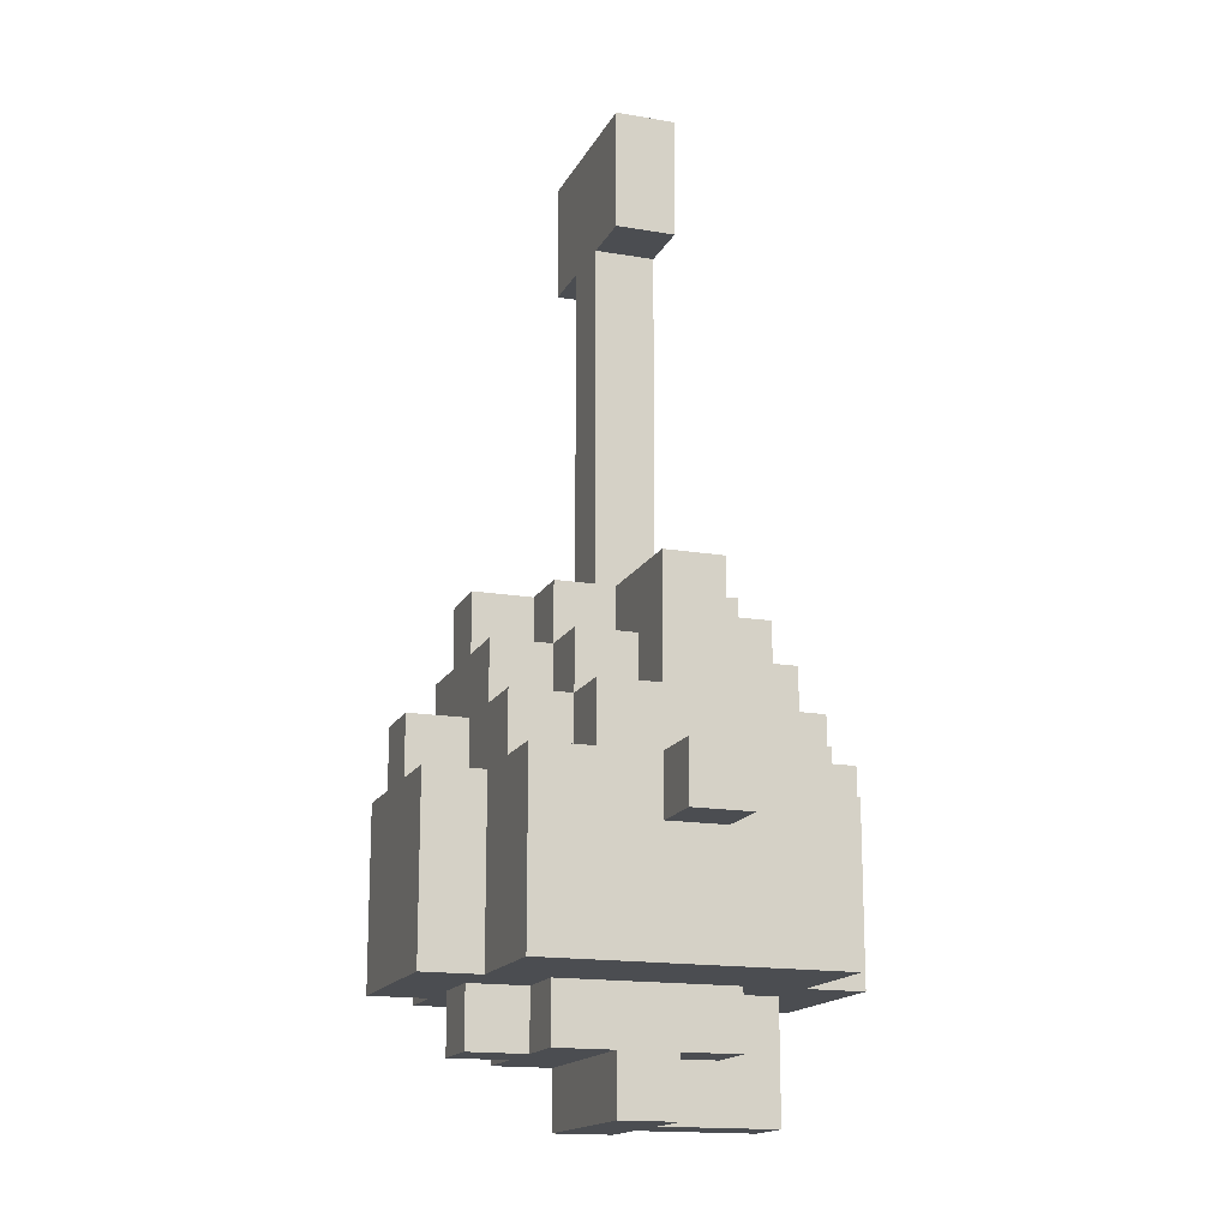
<metadata>
{"format":"obj","ext":"obj","renderer":"f3d","projection":"perspective","resolution":1024,"background":"white","views":[{"elev":-16.0,"azim":-109.4,"up":"+Y"}]}
</metadata>
<code>
o
v -1.5 1.9 -0.7
v -1.5 1.9 -0.8
v -1.5 2 -0.7
v -1.5 2 -0.8
v -1.4 1.7 -0.5
v -1.4 1.7 -0.6
v -1.4 1.7 -0.9
v -1.4 1.7 -1
v -1.4 1.8 -0.5
v -1.4 1.8 -0.6
v -1.4 1.9 -0.7
v -1.4 1.9 -0.8
v -1.4 1.9 -0.9
v -1.4 1.9 -1
v -1.4 2 -0.5
v -1.4 2 -0.6
v -1.4 2 -0.7
v -1.4 2 -0.8
v -1.4 2 -0.9
v -1.4 2 -1
v -1.4 2.1 -0.6
v -1.4 2.1 -0.7
v -1.4 2.1 -0.8
v -1.4 2.1 -0.9
v -1.4 2.3 -0.7
v -1.4 2.3 -0.8
v -1.3 2 -0.5
v -1.3 2 -0.6
v -1.3 2 -0.9
v -1.3 2 -1
v -1.3 2.1 -0.5
v -1.3 2.1 -0.6
v -1.3 2.1 -0.7
v -1.3 2.1 -0.8
v -1.3 2.1 -0.9
v -1.3 2.1 -1
v -1.3 2.2 -0.6
v -1.3 2.2 -0.7
v -1.3 2.2 -0.8
v -1.3 2.2 -0.9
v -1.2 1.5 -0.7
v -1.2 1.5 -0.8
v -1.2 1.6 -0.6
v -1.2 1.6 -0.7
v -1.2 1.6 -0.8
v -1.2 1.6 -0.9
v -1.2 1.7 -0.4
v -1.2 1.7 -0.5
v -1.2 1.7 -0.6
v -1.2 1.7 -0.9
v -1.2 1.7 -1
v -1.2 1.7 -1.1
v -1.2 1.8 -0.4
v -1.2 1.8 -0.5
v -1.2 1.9 -1
v -1.2 2 -0.4
v -1.2 2 -0.5
v -1.2 2 -1
v -1.2 2 -1.1
v -1.2 2.1 -0.5
v -1.2 2.1 -0.6
v -1.2 2.1 -0.9
v -1.2 2.1 -1
v -1.2 2.2 -0.5
v -1.2 2.2 -0.6
v -1.2 2.2 -0.7
v -1.2 2.2 -0.8
v -1.2 2.2 -0.9
v -1.2 2.2 -1
v -1.2 2.3 -0.6
v -1.2 2.3 -0.7
v -1.2 2.3 -0.8
v -1.2 2.3 -0.9
v -1.2 2.9 -0.7
v -1.2 2.9 -0.8
v -1.2 3.1 -0.7
v -1.2 3.1 -0.8
v -1.1 1.5 -0.5
v -1.1 1.5 -0.7
v -1.1 1.6 -0.6
v -1.1 1.6 -0.7
v -1.1 1.6 -0.9
v -1.1 1.6 -1
v -1.1 1.7 -0.5
v -1.1 1.7 -0.6
v -1.1 1.7 -0.9
v -1.1 1.7 -1
v -1.1 2 -0.4
v -1.1 2 -0.5
v -1.1 2 -1
v -1.1 2 -1.1
v -1.1 2.1 -0.4
v -1.1 2.1 -0.5
v -1.1 2.1 -1
v -1.1 2.1 -1.1
v -1.1 2.2 -0.5
v -1.1 2.2 -0.6
v -1.1 2.2 -0.9
v -1.1 2.2 -1
v -1.1 2.3 -0.5
v -1.1 2.3 -0.6
v -1.1 2.3 -0.7
v -1.1 2.3 -0.8
v -1.1 2.3 -0.9
v -1.1 2.3 -1
v -1.1 2.4 -0.7
v -1.1 2.4 -0.8
v -1.1 2.9 -0.7
v -1.1 2.9 -0.8
v -1 1.5 -0.5
v -1 1.5 -0.7
v -1 1.6 -0.6
v -1 1.6 -0.7
v -1 1.6 -0.9
v -1 1.6 -1
v -1 1.7 -0.5
v -1 1.7 -0.6
v -1 1.7 -0.9
v -1 1.7 -1
v -1 2 -0.4
v -1 2 -0.5
v -1 2 -1
v -1 2 -1.1
v -1 2.1 -0.4
v -1 2.1 -0.5
v -1 2.1 -1
v -1 2.1 -1.1
v -1 2.2 -0.5
v -1 2.2 -0.6
v -1 2.2 -0.9
v -1 2.2 -1
v -1 2.3 -0.5
v -1 2.3 -0.6
v -1 2.3 -0.7
v -1 2.3 -0.8
v -1 2.3 -0.9
v -1 2.3 -1
v -1 2.4 -0.7
v -1 2.4 -0.8
v -1 2.9 -0.7
v -1 2.9 -0.8
v -0.9 1.5 -0.7
v -0.9 1.5 -0.8
v -0.9 1.6 -0.6
v -0.9 1.6 -0.7
v -0.9 1.6 -0.8
v -0.9 1.6 -0.9
v -0.9 1.7 -0.4
v -0.9 1.7 -0.5
v -0.9 1.7 -0.6
v -0.9 1.7 -0.9
v -0.9 1.7 -1
v -0.9 1.7 -1.1
v -0.9 1.8 -1
v -0.9 1.8 -1.1
v -0.9 1.9 -1
v -0.9 2 -0.4
v -0.9 2 -0.5
v -0.9 2 -1
v -0.9 2 -1.1
v -0.9 2.1 -0.5
v -0.9 2.1 -0.6
v -0.9 2.1 -0.9
v -0.9 2.1 -1
v -0.9 2.2 -0.5
v -0.9 2.2 -0.6
v -0.9 2.2 -0.7
v -0.9 2.2 -0.8
v -0.9 2.2 -0.9
v -0.9 2.2 -1
v -0.9 2.3 -0.6
v -0.9 2.3 -0.7
v -0.9 2.3 -0.8
v -0.9 2.3 -0.9
v -0.9 2.9 -0.7
v -0.9 2.9 -0.8
v -0.9 3.1 -0.7
v -0.9 3.1 -0.8
v -0.8 1.7 -0.5
v -0.8 1.7 -0.6
v -0.8 1.7 -0.9
v -0.8 1.7 -1
v -0.8 1.8 -0.5
v -0.8 1.8 -0.6
v -0.8 1.8 -0.9
v -0.8 1.8 -1
v -0.8 2 -0.5
v -0.8 2 -0.6
v -0.8 2 -0.9
v -0.8 2 -1
v -0.8 2.1 -0.5
v -0.8 2.1 -0.6
v -0.8 2.1 -0.7
v -0.8 2.1 -0.8
v -0.8 2.1 -0.9
v -0.8 2.1 -1
v -0.8 2.2 -0.6
v -0.8 2.2 -0.7
v -0.8 2.2 -0.8
v -0.8 2.2 -0.9
v -0.8 2.3 -0.7
v -0.8 2.3 -0.8
v -0.7 1.7 -0.6
v -0.7 1.7 -0.9
v -0.7 1.8 -0.5
v -0.7 1.8 -0.6
v -0.7 1.8 -0.9
v -0.7 1.8 -1
v -0.7 1.9 -0.7
v -0.7 1.9 -0.8
v -0.7 1.9 -0.9
v -0.7 1.9 -1
v -0.7 2 -0.5
v -0.7 2 -0.6
v -0.7 2 -0.7
v -0.7 2 -0.8
v -0.7 2 -0.9
v -0.7 2 -1
v -0.7 2.1 -0.6
v -0.7 2.1 -0.7
v -0.7 2.1 -0.8
v -0.7 2.1 -0.9
v -0.7 2.2 -0.7
v -0.7 2.2 -0.8
v -0.6 1.9 -0.7
v -0.6 1.9 -0.8
v -0.6 2 -0.7
v -0.6 2 -0.8
v -1.2 1.7 -0.4
v -1.2 1.8 -0.4
v -1.2 2 -0.4
v -1.1 1.7 -0.4
v -1.1 1.8 -0.4
v -1.1 2 -0.4
v -1.1 2.1 -0.4
v -1 2 -0.4
v -1 2.1 -0.4
v -0.9 1.7 -0.4
v -0.9 2 -0.4
v -1.4 1.7 -0.5
v -1.4 1.8 -0.5
v -1.4 2 -0.5
v -1.3 2 -0.5
v -1.3 2.1 -0.5
v -1.2 1.7 -0.5
v -1.2 1.8 -0.5
v -1.2 2 -0.5
v -1.2 2.1 -0.5
v -1.2 2.2 -0.5
v -1.1 1.5 -0.5
v -1.1 1.7 -0.5
v -1.1 2 -0.5
v -1.1 2.1 -0.5
v -1.1 2.2 -0.5
v -1.1 2.3 -0.5
v -1 1.5 -0.5
v -1 1.7 -0.5
v -1 2 -0.5
v -1 2.1 -0.5
v -1 2.2 -0.5
v -1 2.3 -0.5
v -0.9 1.7 -0.5
v -0.9 2 -0.5
v -0.9 2.1 -0.5
v -0.9 2.2 -0.5
v -0.8 1.7 -0.5
v -0.8 1.8 -0.5
v -0.8 2 -0.5
v -0.8 2.1 -0.5
v -0.7 1.8 -0.5
v -0.7 2 -0.5
v -1.4 2 -0.6
v -1.4 2.1 -0.6
v -1.3 2 -0.6
v -1.3 2.1 -0.6
v -1.3 2.2 -0.6
v -1.2 1.6 -0.6
v -1.2 1.7 -0.6
v -1.2 2.1 -0.6
v -1.2 2.2 -0.6
v -1.2 2.3 -0.6
v -1.1 1.6 -0.6
v -1.1 1.7 -0.6
v -1.1 2.2 -0.6
v -1.1 2.3 -0.6
v -1 1.6 -0.6
v -1 1.7 -0.6
v -1 2.2 -0.6
v -1 2.3 -0.6
v -0.9 1.6 -0.6
v -0.9 1.7 -0.6
v -0.9 2.1 -0.6
v -0.9 2.2 -0.6
v -0.9 2.3 -0.6
v -0.8 1.7 -0.6
v -0.8 1.8 -0.6
v -0.8 2 -0.6
v -0.8 2.1 -0.6
v -0.8 2.2 -0.6
v -0.7 1.7 -0.6
v -0.7 1.8 -0.6
v -0.7 2 -0.6
v -0.7 2.1 -0.6
v -1.5 1.9 -0.7
v -1.5 2 -0.7
v -1.4 1.9 -0.7
v -1.4 2 -0.7
v -1.4 2.1 -0.7
v -1.4 2.3 -0.7
v -1.3 2.1 -0.7
v -1.3 2.2 -0.7
v -1.2 1.5 -0.7
v -1.2 1.6 -0.7
v -1.2 2.2 -0.7
v -1.2 2.3 -0.7
v -1.2 2.9 -0.7
v -1.2 3.1 -0.7
v -1.1 1.5 -0.7
v -1.1 1.6 -0.7
v -1.1 2.3 -0.7
v -1.1 2.4 -0.7
v -1.1 2.9 -0.7
v -1 1.5 -0.7
v -1 1.6 -0.7
v -1 2.3 -0.7
v -1 2.4 -0.7
v -1 2.9 -0.7
v -0.9 1.5 -0.7
v -0.9 1.6 -0.7
v -0.9 2.2 -0.7
v -0.9 2.3 -0.7
v -0.9 2.9 -0.7
v -0.9 3.1 -0.7
v -0.8 2.1 -0.7
v -0.8 2.2 -0.7
v -0.8 2.3 -0.7
v -0.7 1.9 -0.7
v -0.7 2 -0.7
v -0.7 2.1 -0.7
v -0.7 2.2 -0.7
v -0.6 1.9 -0.7
v -0.6 2 -0.7
v -1.5 1.9 -0.8
v -1.5 2 -0.8
v -1.4 1.9 -0.8
v -1.4 2 -0.8
v -1.4 2.1 -0.8
v -1.4 2.3 -0.8
v -1.3 2.1 -0.8
v -1.3 2.2 -0.8
v -1.2 1.5 -0.8
v -1.2 1.6 -0.8
v -1.2 2.2 -0.8
v -1.2 2.3 -0.8
v -1.2 2.9 -0.8
v -1.2 3.1 -0.8
v -1.1 2.3 -0.8
v -1.1 2.4 -0.8
v -1.1 2.9 -0.8
v -1 2.3 -0.8
v -1 2.4 -0.8
v -1 2.9 -0.8
v -0.9 1.5 -0.8
v -0.9 1.6 -0.8
v -0.9 2.2 -0.8
v -0.9 2.3 -0.8
v -0.9 2.9 -0.8
v -0.9 3.1 -0.8
v -0.8 2.1 -0.8
v -0.8 2.2 -0.8
v -0.8 2.3 -0.8
v -0.7 1.9 -0.8
v -0.7 2 -0.8
v -0.7 2.1 -0.8
v -0.7 2.2 -0.8
v -0.6 1.9 -0.8
v -0.6 2 -0.8
v -1.4 2 -0.9
v -1.4 2.1 -0.9
v -1.3 2 -0.9
v -1.3 2.1 -0.9
v -1.3 2.2 -0.9
v -1.2 1.6 -0.9
v -1.2 1.7 -0.9
v -1.2 2.1 -0.9
v -1.2 2.2 -0.9
v -1.2 2.3 -0.9
v -1.1 1.6 -0.9
v -1.1 1.7 -0.9
v -1.1 2.2 -0.9
v -1.1 2.3 -0.9
v -1 1.6 -0.9
v -1 1.7 -0.9
v -1 2.2 -0.9
v -1 2.3 -0.9
v -0.9 1.6 -0.9
v -0.9 1.7 -0.9
v -0.9 2.1 -0.9
v -0.9 2.2 -0.9
v -0.9 2.3 -0.9
v -0.8 1.7 -0.9
v -0.8 1.8 -0.9
v -0.8 2 -0.9
v -0.8 2.1 -0.9
v -0.8 2.2 -0.9
v -0.7 1.7 -0.9
v -0.7 1.8 -0.9
v -0.7 2 -0.9
v -0.7 2.1 -0.9
v -1.4 1.7 -1
v -1.4 1.9 -1
v -1.4 2 -1
v -1.3 2 -1
v -1.3 2.1 -1
v -1.2 1.7 -1
v -1.2 1.9 -1
v -1.2 2 -1
v -1.2 2.1 -1
v -1.2 2.2 -1
v -1.1 1.6 -1
v -1.1 1.7 -1
v -1.1 2 -1
v -1.1 2.1 -1
v -1.1 2.2 -1
v -1.1 2.3 -1
v -1 1.6 -1
v -1 1.7 -1
v -1 2 -1
v -1 2.1 -1
v -1 2.2 -1
v -1 2.3 -1
v -0.9 1.7 -1
v -0.9 1.8 -1
v -0.9 1.9 -1
v -0.9 2 -1
v -0.9 2.1 -1
v -0.9 2.2 -1
v -0.8 1.7 -1
v -0.8 1.8 -1
v -0.8 2 -1
v -0.8 2.1 -1
v -0.7 1.8 -1
v -0.7 1.9 -1
v -0.7 2 -1
v -1.2 1.7 -1.1
v -1.2 2 -1.1
v -1.1 2 -1.1
v -1.1 2.1 -1.1
v -1 1.7 -1.1
v -1 1.8 -1.1
v -1 2 -1.1
v -1 2.1 -1.1
v -0.9 1.7 -1.1
v -0.9 1.8 -1.1
v -0.9 2 -1.1
v -1.1 1.5 -0.5
v -1 1.5 -0.5
v -1.2 1.5 -0.7
v -1.1 1.5 -0.7
v -1 1.5 -0.7
v -0.9 1.5 -0.7
v -1.2 1.5 -0.8
v -0.9 1.5 -0.8
v -1.2 1.6 -0.6
v -1.1 1.6 -0.6
v -1 1.6 -0.6
v -0.9 1.6 -0.6
v -1.2 1.6 -0.7
v -1.1 1.6 -0.7
v -1 1.6 -0.7
v -0.9 1.6 -0.7
v -1.2 1.6 -0.8
v -0.9 1.6 -0.8
v -1.2 1.6 -0.9
v -1.1 1.6 -0.9
v -1 1.6 -0.9
v -0.9 1.6 -0.9
v -1.1 1.6 -1
v -1 1.6 -1
v -1.2 1.7 -0.4
v -1.1 1.7 -0.4
v -0.9 1.7 -0.4
v -1.4 1.7 -0.5
v -1.2 1.7 -0.5
v -1.1 1.7 -0.5
v -1 1.7 -0.5
v -0.9 1.7 -0.5
v -0.8 1.7 -0.5
v -1.4 1.7 -0.6
v -1.2 1.7 -0.6
v -1.1 1.7 -0.6
v -1 1.7 -0.6
v -0.9 1.7 -0.6
v -0.8 1.7 -0.6
v -0.7 1.7 -0.6
v -1.4 1.7 -0.9
v -1.2 1.7 -0.9
v -1.1 1.7 -0.9
v -1 1.7 -0.9
v -0.9 1.7 -0.9
v -0.8 1.7 -0.9
v -0.7 1.7 -0.9
v -1.4 1.7 -1
v -1.2 1.7 -1
v -1.1 1.7 -1
v -1 1.7 -1
v -0.9 1.7 -1
v -0.8 1.7 -1
v -1.2 1.7 -1.1
v -1 1.7 -1.1
v -0.9 1.7 -1.1
v -0.8 1.8 -0.5
v -0.7 1.8 -0.5
v -0.8 1.8 -0.6
v -0.7 1.8 -0.6
v -0.8 1.8 -0.9
v -0.7 1.8 -0.9
v -0.8 1.8 -1
v -0.7 1.8 -1
v -1.5 1.9 -0.7
v -1.4 1.9 -0.7
v -0.7 1.9 -0.7
v -0.6 1.9 -0.7
v -1.5 1.9 -0.8
v -1.4 1.9 -0.8
v -0.7 1.9 -0.8
v -0.6 1.9 -0.8
v -1.2 2.9 -0.7
v -1.1 2.9 -0.7
v -1 2.9 -0.7
v -0.9 2.9 -0.7
v -1.2 2.9 -0.8
v -1.1 2.9 -0.8
v -1 2.9 -0.8
v -0.9 2.9 -0.8
v -1.2 2 -0.4
v -1.1 2 -0.4
v -1 2 -0.4
v -0.9 2 -0.4
v -1.4 2 -0.5
v -1.3 2 -0.5
v -1.2 2 -0.5
v -1.1 2 -0.5
v -1 2 -0.5
v -0.9 2 -0.5
v -0.8 2 -0.5
v -0.7 2 -0.5
v -1.4 2 -0.6
v -1.3 2 -0.6
v -0.8 2 -0.6
v -0.7 2 -0.6
v -1.5 2 -0.7
v -1.4 2 -0.7
v -0.7 2 -0.7
v -0.6 2 -0.7
v -1.5 2 -0.8
v -1.4 2 -0.8
v -0.7 2 -0.8
v -0.6 2 -0.8
v -1.4 2 -0.9
v -1.3 2 -0.9
v -0.8 2 -0.9
v -0.7 2 -0.9
v -1.4 2 -1
v -1.3 2 -1
v -1.2 2 -1
v -1.1 2 -1
v -1 2 -1
v -0.9 2 -1
v -0.8 2 -1
v -0.7 2 -1
v -1.2 2 -1.1
v -1.1 2 -1.1
v -1 2 -1.1
v -0.9 2 -1.1
v -1.1 2.1 -0.4
v -1 2.1 -0.4
v -1.3 2.1 -0.5
v -1.2 2.1 -0.5
v -1.1 2.1 -0.5
v -1 2.1 -0.5
v -0.9 2.1 -0.5
v -0.8 2.1 -0.5
v -1.4 2.1 -0.6
v -1.3 2.1 -0.6
v -1.2 2.1 -0.6
v -0.9 2.1 -0.6
v -0.8 2.1 -0.6
v -0.7 2.1 -0.6
v -1.4 2.1 -0.7
v -1.3 2.1 -0.7
v -0.8 2.1 -0.7
v -0.7 2.1 -0.7
v -1.4 2.1 -0.8
v -1.3 2.1 -0.8
v -0.8 2.1 -0.8
v -0.7 2.1 -0.8
v -1.4 2.1 -0.9
v -1.3 2.1 -0.9
v -1.2 2.1 -0.9
v -0.9 2.1 -0.9
v -0.8 2.1 -0.9
v -0.7 2.1 -0.9
v -1.3 2.1 -1
v -1.2 2.1 -1
v -1.1 2.1 -1
v -1 2.1 -1
v -0.9 2.1 -1
v -0.8 2.1 -1
v -1.1 2.1 -1.1
v -1 2.1 -1.1
v -1.2 2.2 -0.5
v -1.1 2.2 -0.5
v -1 2.2 -0.5
v -0.9 2.2 -0.5
v -1.3 2.2 -0.6
v -1.2 2.2 -0.6
v -1.1 2.2 -0.6
v -1 2.2 -0.6
v -0.9 2.2 -0.6
v -0.8 2.2 -0.6
v -1.3 2.2 -0.7
v -1.2 2.2 -0.7
v -0.9 2.2 -0.7
v -0.8 2.2 -0.7
v -0.7 2.2 -0.7
v -1.3 2.2 -0.8
v -1.2 2.2 -0.8
v -0.9 2.2 -0.8
v -0.8 2.2 -0.8
v -0.7 2.2 -0.8
v -1.3 2.2 -0.9
v -1.2 2.2 -0.9
v -1.1 2.2 -0.9
v -1 2.2 -0.9
v -0.9 2.2 -0.9
v -0.8 2.2 -0.9
v -1.2 2.2 -1
v -1.1 2.2 -1
v -1 2.2 -1
v -0.9 2.2 -1
v -1.1 2.3 -0.5
v -1 2.3 -0.5
v -1.2 2.3 -0.6
v -1.1 2.3 -0.6
v -1 2.3 -0.6
v -0.9 2.3 -0.6
v -1.4 2.3 -0.7
v -1.2 2.3 -0.7
v -1.1 2.3 -0.7
v -1 2.3 -0.7
v -0.9 2.3 -0.7
v -0.8 2.3 -0.7
v -1.4 2.3 -0.8
v -1.2 2.3 -0.8
v -1.1 2.3 -0.8
v -1 2.3 -0.8
v -0.9 2.3 -0.8
v -0.8 2.3 -0.8
v -1.2 2.3 -0.9
v -1.1 2.3 -0.9
v -1 2.3 -0.9
v -0.9 2.3 -0.9
v -1.1 2.3 -1
v -1 2.3 -1
v -1.2 3.1 -0.7
v -0.9 3.1 -0.7
v -1.2 3.1 -0.8
v -0.9 3.1 -0.8
f 3 2 1
f 4 2 3
f 9 6 5
f 10 7 6
f 10 6 9
f 11 10 9
f 11 7 10
f 12 7 11
f 13 8 7
f 13 7 12
f 14 8 13
f 15 11 9
f 16 11 15
f 17 11 16
f 18 14 13
f 18 13 12
f 19 14 18
f 20 14 19
f 21 17 16
f 21 19 18
f 21 18 17
f 22 19 21
f 23 19 22
f 24 19 23
f 25 23 22
f 26 23 25
f 31 28 27
f 32 28 31
f 35 30 29
f 36 30 35
f 37 33 32
f 38 33 37
f 39 35 34
f 40 35 39
f 44 42 41
f 45 42 44
f 49 44 43
f 49 45 44
f 49 46 45
f 50 46 49
f 53 48 47
f 54 48 53
f 55 52 51
f 56 54 53
f 57 54 56
f 58 52 55
f 59 52 58
f 64 61 60
f 65 61 64
f 68 63 62
f 69 63 68
f 70 66 65
f 71 66 70
f 72 68 67
f 73 68 72
f 76 75 74
f 77 75 76
f 80 79 78
f 81 79 80
f 84 80 78
f 85 80 84
f 86 83 82
f 87 83 86
f 92 89 88
f 93 89 92
f 94 91 90
f 95 91 94
f 100 97 96
f 101 97 100
f 104 99 98
f 105 99 104
f 106 103 102
f 107 103 106
f 108 107 106
f 109 107 108
f 110 111 112
f 112 111 113
f 110 112 116
f 116 112 117
f 114 115 118
f 118 115 119
f 120 121 124
f 124 121 125
f 122 123 126
f 126 123 127
f 128 129 132
f 132 129 133
f 130 131 136
f 136 131 137
f 134 135 138
f 138 135 139
f 138 139 140
f 140 139 141
f 142 143 145
f 145 143 146
f 144 145 150
f 145 146 150
f 146 147 150
f 150 147 151
f 152 153 154
f 154 153 155
f 154 155 156
f 148 149 157
f 157 149 158
f 156 155 159
f 159 155 160
f 161 162 165
f 165 162 166
f 163 164 169
f 169 164 170
f 166 167 171
f 171 167 172
f 168 169 173
f 173 169 174
f 175 176 177
f 177 176 178
f 179 180 183
f 183 180 184
f 181 182 185
f 185 182 186
f 187 188 191
f 191 188 192
f 189 190 195
f 195 190 196
f 192 193 197
f 197 193 198
f 194 195 199
f 199 195 200
f 198 199 201
f 201 199 202
f 203 204 206
f 206 204 207
f 205 206 209
f 207 208 209
f 206 207 209
f 209 208 210
f 210 208 211
f 211 208 212
f 205 209 213
f 213 209 214
f 214 209 215
f 210 211 216
f 211 212 217
f 216 211 217
f 217 212 218
f 215 216 219
f 214 215 219
f 216 217 219
f 219 217 220
f 220 217 221
f 221 217 222
f 220 221 223
f 223 221 224
f 225 226 227
f 227 226 228
f 232 230 229
f 233 231 230
f 233 230 232
f 234 231 233
f 236 233 232
f 236 235 234
f 236 234 233
f 237 235 236
f 238 236 232
f 239 236 238
f 243 242 241
f 245 241 240
f 246 244 243
f 246 241 245
f 246 243 241
f 247 244 246
f 248 244 247
f 252 248 247
f 253 249 248
f 253 248 252
f 254 249 253
f 256 251 250
f 257 251 256
f 259 254 253
f 260 255 254
f 260 254 259
f 261 255 260
f 263 259 258
f 264 260 259
f 264 259 263
f 265 260 264
f 266 263 262
f 267 263 266
f 268 264 263
f 268 263 267
f 269 264 268
f 270 268 267
f 271 268 270
f 274 273 272
f 275 273 274
f 279 276 275
f 280 276 279
f 282 278 277
f 283 278 282
f 284 281 280
f 285 281 284
f 290 287 286
f 291 287 290
f 293 289 288
f 294 289 293
f 298 293 292
f 299 293 298
f 300 296 295
f 301 296 300
f 302 298 297
f 303 298 302
f 306 305 304
f 307 305 306
f 310 309 308
f 311 309 310
f 314 309 311
f 315 309 314
f 318 313 312
f 319 313 318
f 322 317 316
f 325 321 320
f 326 322 321
f 326 321 325
f 327 317 322
f 327 322 326
f 328 324 323
f 329 324 328
f 332 317 327
f 333 317 332
f 335 331 330
f 336 331 335
f 339 335 334
f 340 335 339
f 341 338 337
f 342 338 341
f 343 344 345
f 345 344 346
f 347 348 349
f 349 348 350
f 350 348 353
f 353 348 354
f 355 356 359
f 357 358 360
f 358 359 361
f 360 358 361
f 359 356 362
f 361 359 362
f 351 352 363
f 363 352 364
f 362 356 367
f 367 356 368
f 365 366 370
f 370 366 371
f 369 370 374
f 374 370 375
f 372 373 376
f 376 373 377
f 378 379 380
f 380 379 381
f 381 382 385
f 385 382 386
f 383 384 388
f 388 384 389
f 386 387 390
f 390 387 391
f 392 393 396
f 396 393 397
f 394 395 399
f 399 395 400
f 398 399 404
f 404 399 405
f 401 402 406
f 406 402 407
f 403 404 408
f 408 404 409
f 411 412 413
f 410 411 415
f 411 413 416
f 415 411 416
f 413 414 417
f 416 413 417
f 417 414 418
f 418 419 422
f 417 418 422
f 422 419 423
f 423 419 424
f 420 421 426
f 426 421 427
f 424 425 429
f 423 424 429
f 429 425 430
f 430 425 431
f 428 429 435
f 429 430 435
f 435 430 436
f 436 430 437
f 433 434 438
f 432 433 438
f 438 434 439
f 435 436 440
f 434 435 440
f 440 436 441
f 439 434 442
f 434 440 443
f 442 434 443
f 443 440 444
f 445 446 447
f 445 447 449
f 449 447 450
f 447 448 451
f 450 447 451
f 451 448 452
f 449 450 453
f 450 451 454
f 453 450 454
f 454 451 455
f 459 457 456
f 460 457 459
f 462 459 458
f 462 461 460
f 462 460 459
f 463 461 462
f 468 465 464
f 469 465 468
f 470 467 466
f 471 467 470
f 474 473 472
f 475 473 474
f 476 473 475
f 477 473 476
f 478 476 475
f 479 476 478
f 484 481 480
f 485 482 481
f 485 481 484
f 486 482 485
f 487 482 486
f 489 484 483
f 490 485 484
f 490 484 489
f 491 485 490
f 492 488 487
f 492 487 486
f 493 488 492
f 494 488 493
f 496 490 489
f 497 490 496
f 500 495 494
f 500 494 493
f 501 495 500
f 502 495 501
f 503 497 496
f 504 498 497
f 504 497 503
f 505 498 504
f 506 500 499
f 506 501 500
f 507 501 506
f 508 501 507
f 509 505 504
f 509 506 505
f 510 507 506
f 510 506 509
f 511 507 510
f 514 513 512
f 515 513 514
f 518 517 516
f 519 517 518
f 524 521 520
f 525 521 524
f 526 523 522
f 527 523 526
f 532 529 528
f 533 529 532
f 534 531 530
f 535 531 534
f 536 537 542
f 542 537 543
f 538 539 544
f 544 539 545
f 540 541 548
f 548 541 549
f 546 547 550
f 550 547 551
f 552 553 556
f 556 553 557
f 554 555 558
f 558 555 559
f 560 561 564
f 564 561 565
f 562 563 570
f 570 563 571
f 566 567 572
f 572 567 573
f 568 569 574
f 574 569 575
f 576 577 580
f 580 577 581
f 578 579 585
f 585 579 586
f 582 583 587
f 587 583 588
f 584 585 590
f 590 585 591
f 588 589 592
f 592 589 593
f 594 595 598
f 598 595 599
f 596 597 602
f 602 597 603
f 599 600 604
f 604 600 605
f 601 602 608
f 608 602 609
f 606 607 610
f 610 607 611
f 612 613 617
f 617 613 618
f 614 615 619
f 619 615 620
f 616 617 622
f 622 617 623
f 620 621 624
f 624 621 625
f 625 626 630
f 630 626 631
f 627 628 632
f 632 628 633
f 629 630 636
f 636 630 637
f 633 634 638
f 638 634 639
f 635 636 640
f 640 636 641
f 642 643 645
f 645 643 646
f 644 645 649
f 646 647 649
f 645 646 649
f 649 647 650
f 650 647 651
f 651 647 652
f 648 649 654
f 649 650 654
f 654 650 655
f 655 650 656
f 652 653 657
f 651 652 657
f 657 653 658
f 658 653 659
f 655 656 660
f 657 658 660
f 656 657 660
f 660 658 661
f 661 658 662
f 662 658 663
f 661 662 664
f 664 662 665
f 666 667 668
f 668 667 669

</code>
